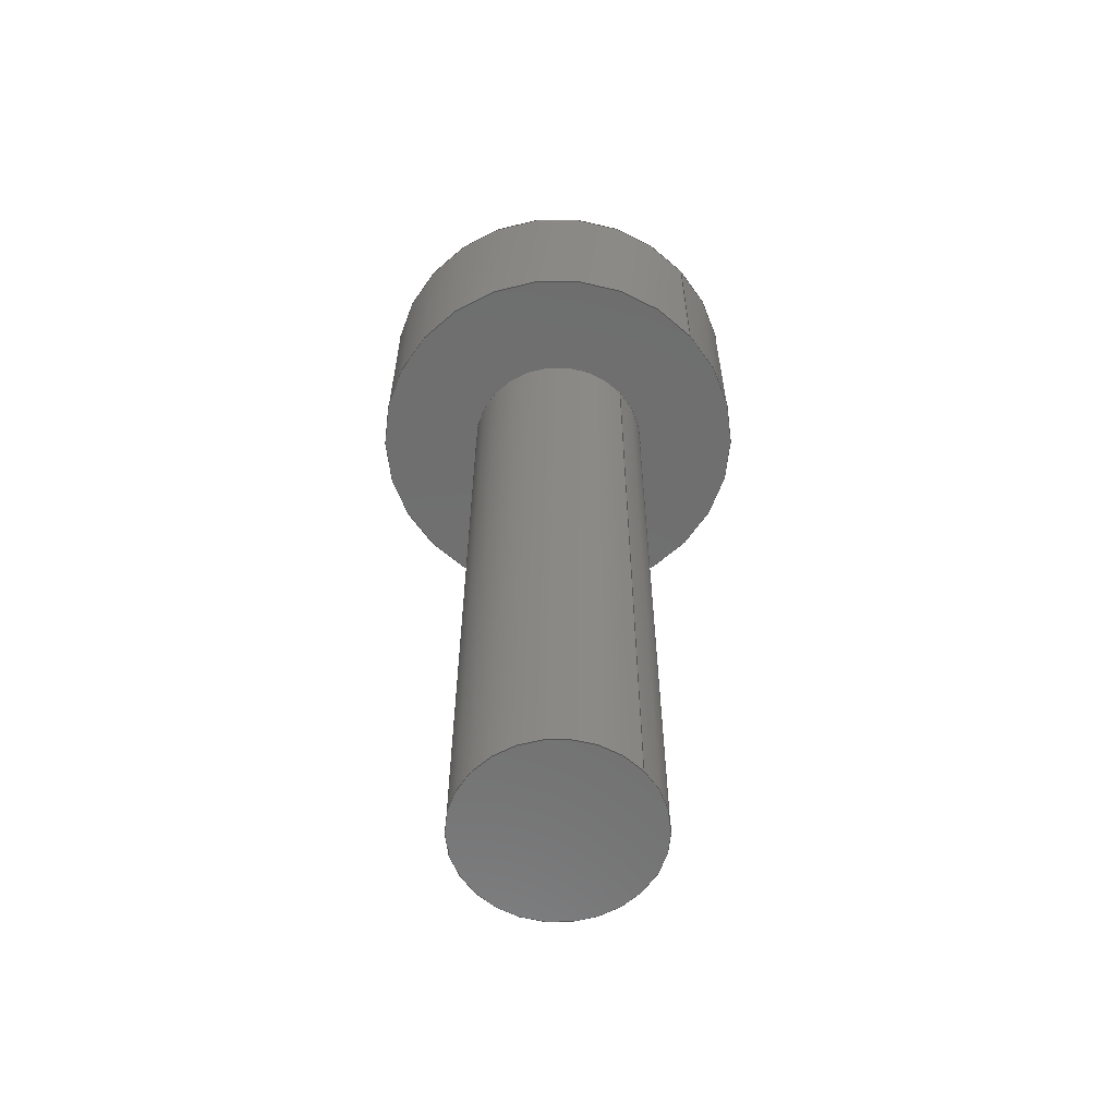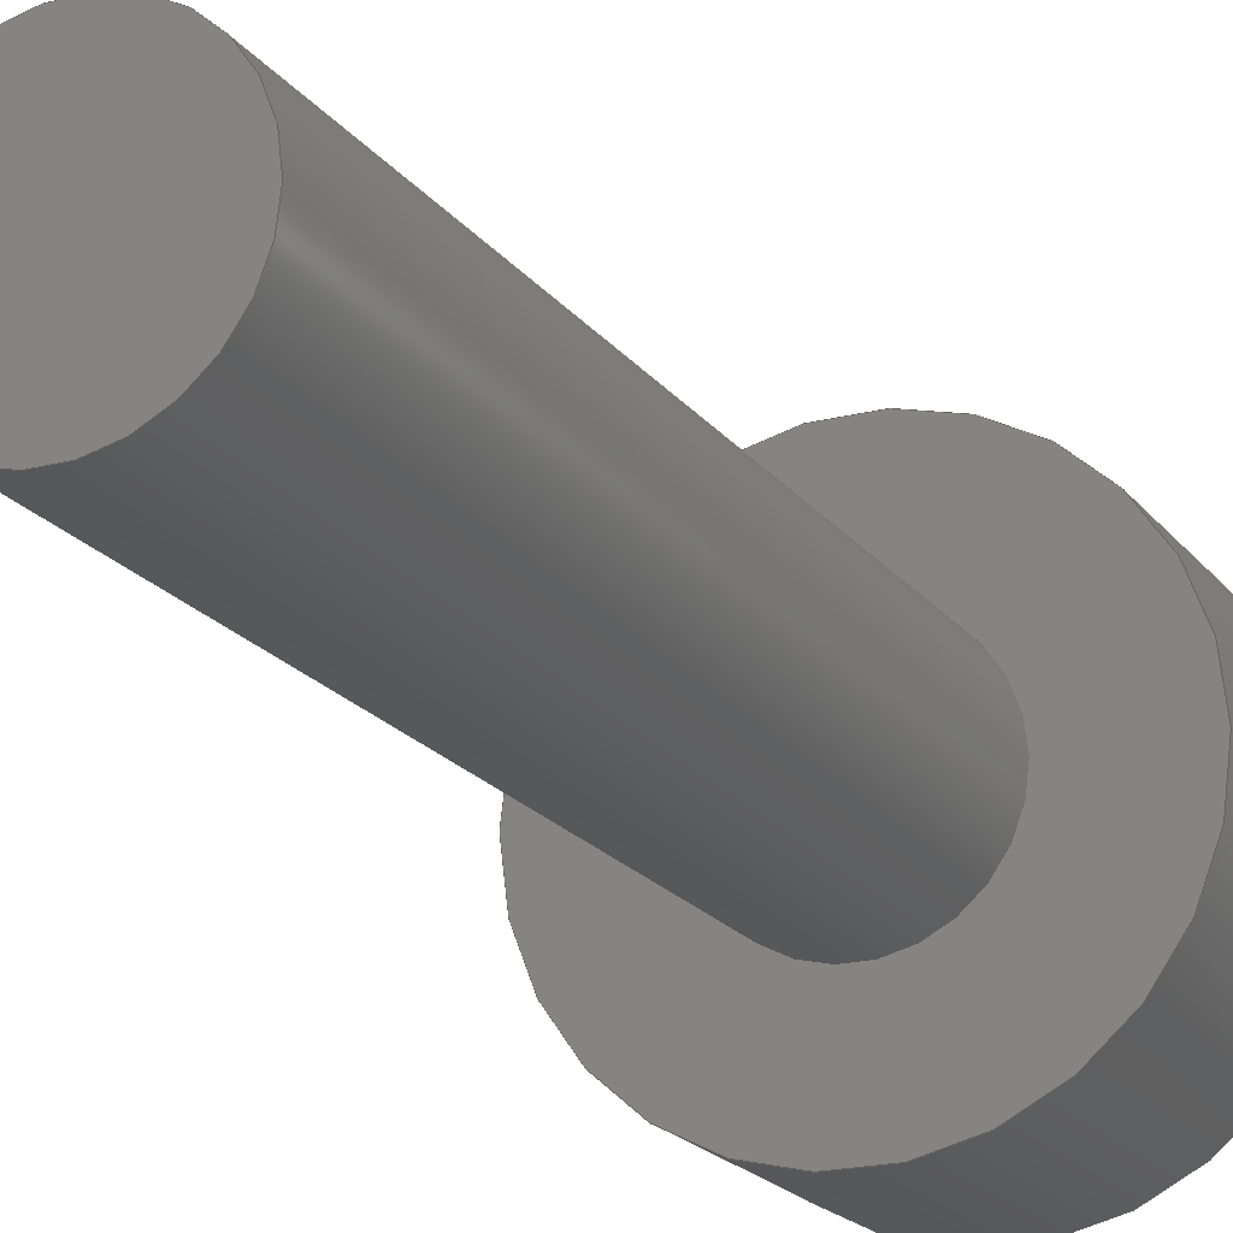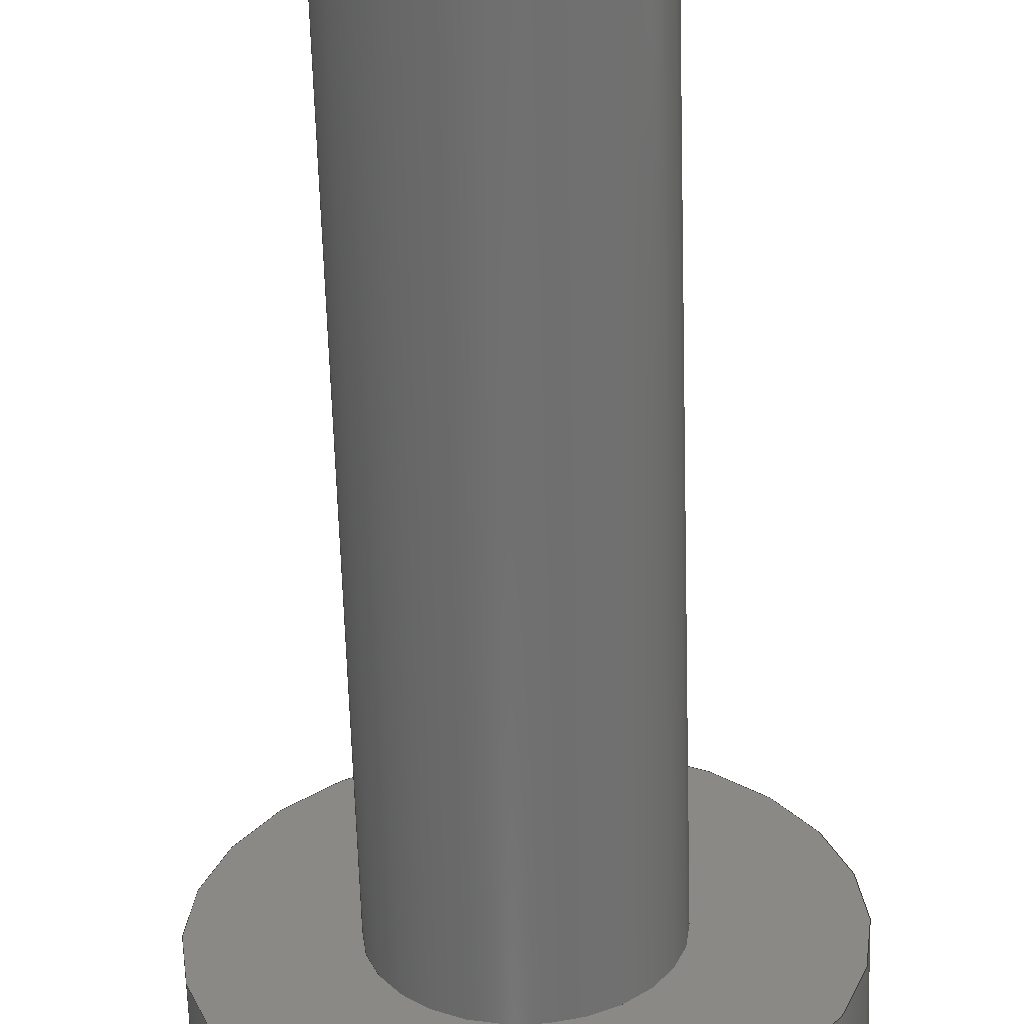
<metadata>
{"format":"step","ext":"step","renderer":"f3d","projection":"perspective","resolution":1024,"background":"white","views":[{"elev":-60.9,"azim":-138.1,"up":"+Y"},{"elev":-19.6,"azim":25.7,"up":"+Z"},{"elev":-61.6,"azim":1.7,"up":"+Z"}]}
</metadata>
<code>
ISO-10303-21;
DATA;
#1=MECHANICAL_DESIGN_GEOMETRIC_PRESENTATION_REPRESENTATION('',(#4),#330);
#2=SHAPE_REPRESENTATION_RELATIONSHIP('SRR','None',#337,#3);
#3=ADVANCED_BREP_SHAPE_REPRESENTATION('',(#5),#329);
#4=STYLED_ITEM('',(#347),#5);
#5=MANIFOLD_SOLID_BREP('Body1',#190);
#6=FACE_BOUND('',#37,.T.);
#7=FACE_BOUND('',#39,.T.);
#8=CIRCLE('',#212,0.2413);
#9=CIRCLE('',#213,0.2413);
#10=CIRCLE('',#216,0.508);
#11=CIRCLE('',#217,0.508);
#12=CYLINDRICAL_SURFACE('',#211,0.2413);
#13=CYLINDRICAL_SURFACE('',#215,0.508);
#14=FACE_OUTER_BOUND('',#26,.T.);
#15=FACE_OUTER_BOUND('',#27,.T.);
#16=FACE_OUTER_BOUND('',#28,.T.);
#17=FACE_OUTER_BOUND('',#29,.T.);
#18=FACE_OUTER_BOUND('',#30,.T.);
#19=FACE_OUTER_BOUND('',#31,.T.);
#20=FACE_OUTER_BOUND('',#32,.T.);
#21=FACE_OUTER_BOUND('',#33,.T.);
#22=FACE_OUTER_BOUND('',#34,.T.);
#23=FACE_OUTER_BOUND('',#35,.T.);
#24=FACE_OUTER_BOUND('',#36,.T.);
#25=FACE_OUTER_BOUND('',#38,.T.);
#26=EDGE_LOOP('',(#120,#121,#122,#123));
#27=EDGE_LOOP('',(#124,#125,#126,#127));
#28=EDGE_LOOP('',(#128,#129,#130,#131));
#29=EDGE_LOOP('',(#132,#133,#134,#135));
#30=EDGE_LOOP('',(#136,#137,#138,#139));
#31=EDGE_LOOP('',(#140,#141,#142,#143));
#32=EDGE_LOOP('',(#144,#145,#146,#147,#148,#149));
#33=EDGE_LOOP('',(#150,#151,#152,#153));
#34=EDGE_LOOP('',(#154));
#35=EDGE_LOOP('',(#155,#156,#157,#158));
#36=EDGE_LOOP('',(#159));
#37=EDGE_LOOP('',(#160,#161,#162,#163,#164,#165));
#38=EDGE_LOOP('',(#166));
#39=EDGE_LOOP('',(#167));
#40=LINE('',#278,#60);
#41=LINE('',#280,#61);
#42=LINE('',#282,#62);
#43=LINE('',#283,#63);
#44=LINE('',#286,#64);
#45=LINE('',#288,#65);
#46=LINE('',#289,#66);
#47=LINE('',#292,#67);
#48=LINE('',#294,#68);
#49=LINE('',#295,#69);
#50=LINE('',#298,#70);
#51=LINE('',#300,#71);
#52=LINE('',#301,#72);
#53=LINE('',#304,#73);
#54=LINE('',#306,#74);
#55=LINE('',#307,#75);
#56=LINE('',#309,#76);
#57=LINE('',#310,#77);
#58=LINE('',#316,#78);
#59=LINE('',#323,#79);
#60=VECTOR('',#224,1);
#61=VECTOR('',#225,1);
#62=VECTOR('',#226,1);
#63=VECTOR('',#227,1);
#64=VECTOR('',#230,1);
#65=VECTOR('',#231,1);
#66=VECTOR('',#232,1);
#67=VECTOR('',#235,1);
#68=VECTOR('',#236,1);
#69=VECTOR('',#237,1);
#70=VECTOR('',#240,1);
#71=VECTOR('',#241,1);
#72=VECTOR('',#242,1);
#73=VECTOR('',#245,1);
#74=VECTOR('',#246,1);
#75=VECTOR('',#247,1);
#76=VECTOR('',#250,1);
#77=VECTOR('',#251,1);
#78=VECTOR('',#258,0.2413);
#79=VECTOR('',#267,0.508);
#80=VERTEX_POINT('',#276);
#81=VERTEX_POINT('',#277);
#82=VERTEX_POINT('',#279);
#83=VERTEX_POINT('',#281);
#84=VERTEX_POINT('',#285);
#85=VERTEX_POINT('',#287);
#86=VERTEX_POINT('',#291);
#87=VERTEX_POINT('',#293);
#88=VERTEX_POINT('',#297);
#89=VERTEX_POINT('',#299);
#90=VERTEX_POINT('',#303);
#91=VERTEX_POINT('',#305);
#92=VERTEX_POINT('',#313);
#93=VERTEX_POINT('',#315);
#94=VERTEX_POINT('',#320);
#95=VERTEX_POINT('',#322);
#96=EDGE_CURVE('',#80,#81,#40,.T.);
#97=EDGE_CURVE('',#80,#82,#41,.T.);
#98=EDGE_CURVE('',#82,#83,#42,.T.);
#99=EDGE_CURVE('',#81,#83,#43,.T.);
#100=EDGE_CURVE('',#84,#80,#44,.T.);
#101=EDGE_CURVE('',#84,#85,#45,.T.);
#102=EDGE_CURVE('',#85,#82,#46,.T.);
#103=EDGE_CURVE('',#86,#84,#47,.T.);
#104=EDGE_CURVE('',#86,#87,#48,.T.);
#105=EDGE_CURVE('',#87,#85,#49,.T.);
#106=EDGE_CURVE('',#88,#86,#50,.T.);
#107=EDGE_CURVE('',#88,#89,#51,.T.);
#108=EDGE_CURVE('',#89,#87,#52,.T.);
#109=EDGE_CURVE('',#90,#88,#53,.T.);
#110=EDGE_CURVE('',#90,#91,#54,.T.);
#111=EDGE_CURVE('',#91,#89,#55,.T.);
#112=EDGE_CURVE('',#81,#90,#56,.T.);
#113=EDGE_CURVE('',#83,#91,#57,.T.);
#114=EDGE_CURVE('',#92,#92,#8,.T.);
#115=EDGE_CURVE('',#92,#93,#58,.T.);
#116=EDGE_CURVE('',#93,#93,#9,.T.);
#117=EDGE_CURVE('',#94,#94,#10,.T.);
#118=EDGE_CURVE('',#94,#95,#59,.T.);
#119=EDGE_CURVE('',#95,#95,#11,.T.);
#120=ORIENTED_EDGE('',*,*,#96,.F.);
#121=ORIENTED_EDGE('',*,*,#97,.T.);
#122=ORIENTED_EDGE('',*,*,#98,.T.);
#123=ORIENTED_EDGE('',*,*,#99,.F.);
#124=ORIENTED_EDGE('',*,*,#100,.F.);
#125=ORIENTED_EDGE('',*,*,#101,.T.);
#126=ORIENTED_EDGE('',*,*,#102,.T.);
#127=ORIENTED_EDGE('',*,*,#97,.F.);
#128=ORIENTED_EDGE('',*,*,#103,.F.);
#129=ORIENTED_EDGE('',*,*,#104,.T.);
#130=ORIENTED_EDGE('',*,*,#105,.T.);
#131=ORIENTED_EDGE('',*,*,#101,.F.);
#132=ORIENTED_EDGE('',*,*,#106,.F.);
#133=ORIENTED_EDGE('',*,*,#107,.T.);
#134=ORIENTED_EDGE('',*,*,#108,.T.);
#135=ORIENTED_EDGE('',*,*,#104,.F.);
#136=ORIENTED_EDGE('',*,*,#109,.F.);
#137=ORIENTED_EDGE('',*,*,#110,.T.);
#138=ORIENTED_EDGE('',*,*,#111,.T.);
#139=ORIENTED_EDGE('',*,*,#107,.F.);
#140=ORIENTED_EDGE('',*,*,#112,.F.);
#141=ORIENTED_EDGE('',*,*,#99,.T.);
#142=ORIENTED_EDGE('',*,*,#113,.T.);
#143=ORIENTED_EDGE('',*,*,#110,.F.);
#144=ORIENTED_EDGE('',*,*,#113,.F.);
#145=ORIENTED_EDGE('',*,*,#98,.F.);
#146=ORIENTED_EDGE('',*,*,#102,.F.);
#147=ORIENTED_EDGE('',*,*,#105,.F.);
#148=ORIENTED_EDGE('',*,*,#108,.F.);
#149=ORIENTED_EDGE('',*,*,#111,.F.);
#150=ORIENTED_EDGE('',*,*,#114,.F.);
#151=ORIENTED_EDGE('',*,*,#115,.T.);
#152=ORIENTED_EDGE('',*,*,#116,.F.);
#153=ORIENTED_EDGE('',*,*,#115,.F.);
#154=ORIENTED_EDGE('',*,*,#114,.T.);
#155=ORIENTED_EDGE('',*,*,#117,.F.);
#156=ORIENTED_EDGE('',*,*,#118,.T.);
#157=ORIENTED_EDGE('',*,*,#119,.T.);
#158=ORIENTED_EDGE('',*,*,#118,.F.);
#159=ORIENTED_EDGE('',*,*,#117,.T.);
#160=ORIENTED_EDGE('',*,*,#96,.T.);
#161=ORIENTED_EDGE('',*,*,#112,.T.);
#162=ORIENTED_EDGE('',*,*,#109,.T.);
#163=ORIENTED_EDGE('',*,*,#106,.T.);
#164=ORIENTED_EDGE('',*,*,#103,.T.);
#165=ORIENTED_EDGE('',*,*,#100,.T.);
#166=ORIENTED_EDGE('',*,*,#119,.F.);
#167=ORIENTED_EDGE('',*,*,#116,.T.);
#168=PLANE('',#204);
#169=PLANE('',#205);
#170=PLANE('',#206);
#171=PLANE('',#207);
#172=PLANE('',#208);
#173=PLANE('',#209);
#174=PLANE('',#210);
#175=PLANE('',#214);
#176=PLANE('',#218);
#177=PLANE('',#219);
#178=ADVANCED_FACE('',(#14),#168,.F.);
#179=ADVANCED_FACE('',(#15),#169,.F.);
#180=ADVANCED_FACE('',(#16),#170,.F.);
#181=ADVANCED_FACE('',(#17),#171,.F.);
#182=ADVANCED_FACE('',(#18),#172,.F.);
#183=ADVANCED_FACE('',(#19),#173,.F.);
#184=ADVANCED_FACE('',(#20),#174,.F.);
#185=ADVANCED_FACE('',(#21),#12,.T.);
#186=ADVANCED_FACE('',(#22),#175,.T.);
#187=ADVANCED_FACE('',(#23),#13,.T.);
#188=ADVANCED_FACE('',(#24,#6),#176,.T.);
#189=ADVANCED_FACE('',(#25,#7),#177,.F.);
#190=CLOSED_SHELL('',(#178,#179,#180,#181,#182,#183,#184,#185,#186,#187,
#188,#189));
#191=DERIVED_UNIT_ELEMENT(#193,1);
#192=DERIVED_UNIT_ELEMENT(#332,3);
#193=(
MASS_UNIT()
NAMED_UNIT(*)
SI_UNIT(.KILO.,.GRAM.)
);
#194=DERIVED_UNIT((#191,#192));
#195=MEASURE_REPRESENTATION_ITEM('density measure',
POSITIVE_RATIO_MEASURE(7850),#194);
#196=PROPERTY_DEFINITION_REPRESENTATION(#201,#198);
#197=PROPERTY_DEFINITION_REPRESENTATION(#202,#199);
#198=REPRESENTATION('material name',(#200),#329);
#199=REPRESENTATION('density',(#195),#329);
#200=DESCRIPTIVE_REPRESENTATION_ITEM('Steel','Steel');
#201=PROPERTY_DEFINITION('material property','material name',#339);
#202=PROPERTY_DEFINITION('material property','density of part',#339);
#203=AXIS2_PLACEMENT_3D('placement',#274,#220,#221);
#204=AXIS2_PLACEMENT_3D('',#275,#222,#223);
#205=AXIS2_PLACEMENT_3D('',#284,#228,#229);
#206=AXIS2_PLACEMENT_3D('',#290,#233,#234);
#207=AXIS2_PLACEMENT_3D('',#296,#238,#239);
#208=AXIS2_PLACEMENT_3D('',#302,#243,#244);
#209=AXIS2_PLACEMENT_3D('',#308,#248,#249);
#210=AXIS2_PLACEMENT_3D('',#311,#252,#253);
#211=AXIS2_PLACEMENT_3D('',#312,#254,#255);
#212=AXIS2_PLACEMENT_3D('',#314,#256,#257);
#213=AXIS2_PLACEMENT_3D('',#317,#259,#260);
#214=AXIS2_PLACEMENT_3D('',#318,#261,#262);
#215=AXIS2_PLACEMENT_3D('',#319,#263,#264);
#216=AXIS2_PLACEMENT_3D('',#321,#265,#266);
#217=AXIS2_PLACEMENT_3D('',#324,#268,#269);
#218=AXIS2_PLACEMENT_3D('',#325,#270,#271);
#219=AXIS2_PLACEMENT_3D('',#326,#272,#273);
#220=DIRECTION('axis',(0,0,1));
#221=DIRECTION('refdir',(1,0,0));
#222=DIRECTION('center_axis',(-0.5,0,-0.866));
#223=DIRECTION('ref_axis',(0.866,0,-0.5));
#224=DIRECTION('',(0.866,0,-0.5));
#225=DIRECTION('',(0,-1,0));
#226=DIRECTION('',(0.866,0,-0.5));
#227=DIRECTION('',(0,-1,0));
#228=DIRECTION('center_axis',(-1,0,0));
#229=DIRECTION('ref_axis',(0,0,-1));
#230=DIRECTION('',(0,0,-1));
#231=DIRECTION('',(0,-1,0));
#232=DIRECTION('',(0,0,-1));
#233=DIRECTION('center_axis',(-0.5,0,0.866));
#234=DIRECTION('ref_axis',(-0.866,0,-0.5));
#235=DIRECTION('',(-0.866,0,-0.5));
#236=DIRECTION('',(0,-1,0));
#237=DIRECTION('',(-0.866,0,-0.5));
#238=DIRECTION('center_axis',(0.5,0,0.866));
#239=DIRECTION('ref_axis',(-0.866,0,0.5));
#240=DIRECTION('',(-0.866,0,0.5));
#241=DIRECTION('',(0,-1,0));
#242=DIRECTION('',(-0.866,0,0.5));
#243=DIRECTION('center_axis',(1,0,8.742e-16));
#244=DIRECTION('ref_axis',(-8.742e-16,0,1));
#245=DIRECTION('',(-8.742e-16,0,1));
#246=DIRECTION('',(0,-1,0));
#247=DIRECTION('',(-8.742e-16,0,1));
#248=DIRECTION('center_axis',(0.5,0,-0.866));
#249=DIRECTION('ref_axis',(0.866,0,0.5));
#250=DIRECTION('',(0.866,0,0.5));
#251=DIRECTION('',(0.866,0,0.5));
#252=DIRECTION('center_axis',(0,-1,0));
#253=DIRECTION('ref_axis',(0,0,-1));
#254=DIRECTION('center_axis',(0,-1,0));
#255=DIRECTION('ref_axis',(1,0,0));
#256=DIRECTION('center_axis',(0,-1,0));
#257=DIRECTION('ref_axis',(1,0,0));
#258=DIRECTION('',(0,1,0));
#259=DIRECTION('center_axis',(0,1,0));
#260=DIRECTION('ref_axis',(1,0,0));
#261=DIRECTION('center_axis',(0,-1,0));
#262=DIRECTION('ref_axis',(1,0,0));
#263=DIRECTION('center_axis',(0,1,0));
#264=DIRECTION('ref_axis',(1,0,0));
#265=DIRECTION('center_axis',(0,1,0));
#266=DIRECTION('ref_axis',(1,0,0));
#267=DIRECTION('',(0,-1,0));
#268=DIRECTION('center_axis',(0,1,0));
#269=DIRECTION('ref_axis',(1,0,0));
#270=DIRECTION('center_axis',(0,1,0));
#271=DIRECTION('ref_axis',(1,0,0));
#272=DIRECTION('center_axis',(0,1,0));
#273=DIRECTION('ref_axis',(1,0,0));
#274=CARTESIAN_POINT('',(0,0,0));
#275=CARTESIAN_POINT('Origin',(-1.346,0.508,-0.1905));
#276=CARTESIAN_POINT('',(-1.346,0.508,-0.1905));
#277=CARTESIAN_POINT('',(-1.016,0.508,-0.381));
#278=CARTESIAN_POINT('',(-1.263,0.508,-0.2381));
#279=CARTESIAN_POINT('',(-1.346,0.254,-0.1905));
#280=CARTESIAN_POINT('',(-1.346,0.508,-0.1905));
#281=CARTESIAN_POINT('',(-1.016,0.254,-0.381));
#282=CARTESIAN_POINT('',(-1.016,0.254,-0.381));
#283=CARTESIAN_POINT('',(-1.016,0.508,-0.381));
#284=CARTESIAN_POINT('Origin',(-1.346,0.508,0.1905));
#285=CARTESIAN_POINT('',(-1.346,0.508,0.1905));
#286=CARTESIAN_POINT('',(-1.346,0.508,0.09525));
#287=CARTESIAN_POINT('',(-1.346,0.254,0.1905));
#288=CARTESIAN_POINT('',(-1.346,0.508,0.1905));
#289=CARTESIAN_POINT('',(-1.346,0.254,-0.1905));
#290=CARTESIAN_POINT('Origin',(-1.016,0.508,0.381));
#291=CARTESIAN_POINT('',(-1.016,0.508,0.381));
#292=CARTESIAN_POINT('',(-1.098,0.508,0.3334));
#293=CARTESIAN_POINT('',(-1.016,0.254,0.381));
#294=CARTESIAN_POINT('',(-1.016,0.508,0.381));
#295=CARTESIAN_POINT('',(-1.346,0.254,0.1905));
#296=CARTESIAN_POINT('Origin',(-0.686,0.508,0.1905));
#297=CARTESIAN_POINT('',(-0.686,0.508,0.1905));
#298=CARTESIAN_POINT('',(-0.7685,0.508,0.2381));
#299=CARTESIAN_POINT('',(-0.686,0.254,0.1905));
#300=CARTESIAN_POINT('',(-0.686,0.508,0.1905));
#301=CARTESIAN_POINT('',(-1.016,0.254,0.381));
#302=CARTESIAN_POINT('Origin',(-0.686,0.508,-0.1905));
#303=CARTESIAN_POINT('',(-0.686,0.508,-0.1905));
#304=CARTESIAN_POINT('',(-0.686,0.508,-0.09525));
#305=CARTESIAN_POINT('',(-0.686,0.254,-0.1905));
#306=CARTESIAN_POINT('',(-0.686,0.508,-0.1905));
#307=CARTESIAN_POINT('',(-0.686,0.254,0.1905));
#308=CARTESIAN_POINT('Origin',(-1.016,0.508,-0.381));
#309=CARTESIAN_POINT('',(-0.9335,0.508,-0.3334));
#310=CARTESIAN_POINT('',(-0.686,0.254,-0.1905));
#311=CARTESIAN_POINT('Origin',(-1.016,0.254,-1.11e-16));
#312=CARTESIAN_POINT('Origin',(-1.016,0,0));
#313=CARTESIAN_POINT('',(-1.257,-1.905,-2.955e-17));
#314=CARTESIAN_POINT('Origin',(-1.016,-1.905,0));
#315=CARTESIAN_POINT('',(-1.257,0,-2.955e-17));
#316=CARTESIAN_POINT('',(-1.257,0,-2.955e-17));
#317=CARTESIAN_POINT('Origin',(-1.016,0,0));
#318=CARTESIAN_POINT('Origin',(-1.016,-1.905,0));
#319=CARTESIAN_POINT('Origin',(-1.016,0,0));
#320=CARTESIAN_POINT('',(-1.524,0.508,6.221e-17));
#321=CARTESIAN_POINT('Origin',(-1.016,0.508,0));
#322=CARTESIAN_POINT('',(-1.524,0,6.221e-17));
#323=CARTESIAN_POINT('',(-1.524,0,6.221e-17));
#324=CARTESIAN_POINT('Origin',(-1.016,0,0));
#325=CARTESIAN_POINT('Origin',(-1.016,0.508,0));
#326=CARTESIAN_POINT('Origin',(-1.016,0,0));
#327=UNCERTAINTY_MEASURE_WITH_UNIT(LENGTH_MEASURE(0.001),#331,
'DISTANCE_ACCURACY_VALUE',
'Maximum model space distance between geometric entities at asserted c
onnectivities');
#328=UNCERTAINTY_MEASURE_WITH_UNIT(LENGTH_MEASURE(0.001),#331,
'DISTANCE_ACCURACY_VALUE',
'Maximum model space distance between geometric entities at asserted c
onnectivities');
#329=(
GEOMETRIC_REPRESENTATION_CONTEXT(3)
GLOBAL_UNCERTAINTY_ASSIGNED_CONTEXT((#327))
GLOBAL_UNIT_ASSIGNED_CONTEXT((#331,#333,#334))
REPRESENTATION_CONTEXT('','3D')
);
#330=(
GEOMETRIC_REPRESENTATION_CONTEXT(3)
GLOBAL_UNCERTAINTY_ASSIGNED_CONTEXT((#328))
GLOBAL_UNIT_ASSIGNED_CONTEXT((#331,#333,#334))
REPRESENTATION_CONTEXT('','3D')
);
#331=(
LENGTH_UNIT()
NAMED_UNIT(*)
SI_UNIT(.CENTI.,.METRE.)
);
#332=(
LENGTH_UNIT()
NAMED_UNIT(*)
SI_UNIT($,.METRE.)
);
#333=(
NAMED_UNIT(*)
PLANE_ANGLE_UNIT()
SI_UNIT($,.RADIAN.)
);
#334=(
NAMED_UNIT(*)
SI_UNIT($,.STERADIAN.)
SOLID_ANGLE_UNIT()
);
#335=SHAPE_DEFINITION_REPRESENTATION(#336,#337);
#336=PRODUCT_DEFINITION_SHAPE('',$,#339);
#337=SHAPE_REPRESENTATION('',(#203),#329);
#338=PRODUCT_DEFINITION_CONTEXT('part definition',#343,'design');
#339=PRODUCT_DEFINITION('Arrow Rest Bracket Screw (1)',
'Arrow Rest Bracket Screw (1)',#340,#338);
#340=PRODUCT_DEFINITION_FORMATION('',$,#345);
#341=PRODUCT_RELATED_PRODUCT_CATEGORY('Arrow Rest Bracket Screw (1)',
'Arrow Rest Bracket Screw (1)',(#345));
#342=APPLICATION_PROTOCOL_DEFINITION('international standard',
'automotive_design',2009,#343);
#343=APPLICATION_CONTEXT(
'Core Data for Automotive Mechanical Design Process');
#344=PRODUCT_CONTEXT('part definition',#343,'mechanical');
#345=PRODUCT('Arrow Rest Bracket Screw (1)',
'Arrow Rest Bracket Screw (1)',$,(#344));
#346=PRESENTATION_STYLE_ASSIGNMENT((#348));
#347=PRESENTATION_STYLE_ASSIGNMENT((#349));
#348=SURFACE_STYLE_USAGE(.BOTH.,#350);
#349=SURFACE_STYLE_USAGE(.BOTH.,#351);
#350=SURFACE_SIDE_STYLE('',(#352));
#351=SURFACE_SIDE_STYLE('',(#353));
#352=SURFACE_STYLE_FILL_AREA(#354);
#353=SURFACE_STYLE_FILL_AREA(#355);
#354=FILL_AREA_STYLE('Steel - Satin',(#356));
#355=FILL_AREA_STYLE('Stainless Steel - Polished',(#357));
#356=FILL_AREA_STYLE_COLOUR('Steel - Satin',#358);
#357=FILL_AREA_STYLE_COLOUR('Stainless Steel - Polished',#359);
#358=COLOUR_RGB('Steel - Satin',0.6275,0.6275,0.6275);
#359=COLOUR_RGB('Stainless Steel - Polished',0.7961,0.7961,
0.7961);
ENDSEC;
END-ISO-10303-21;

</code>
